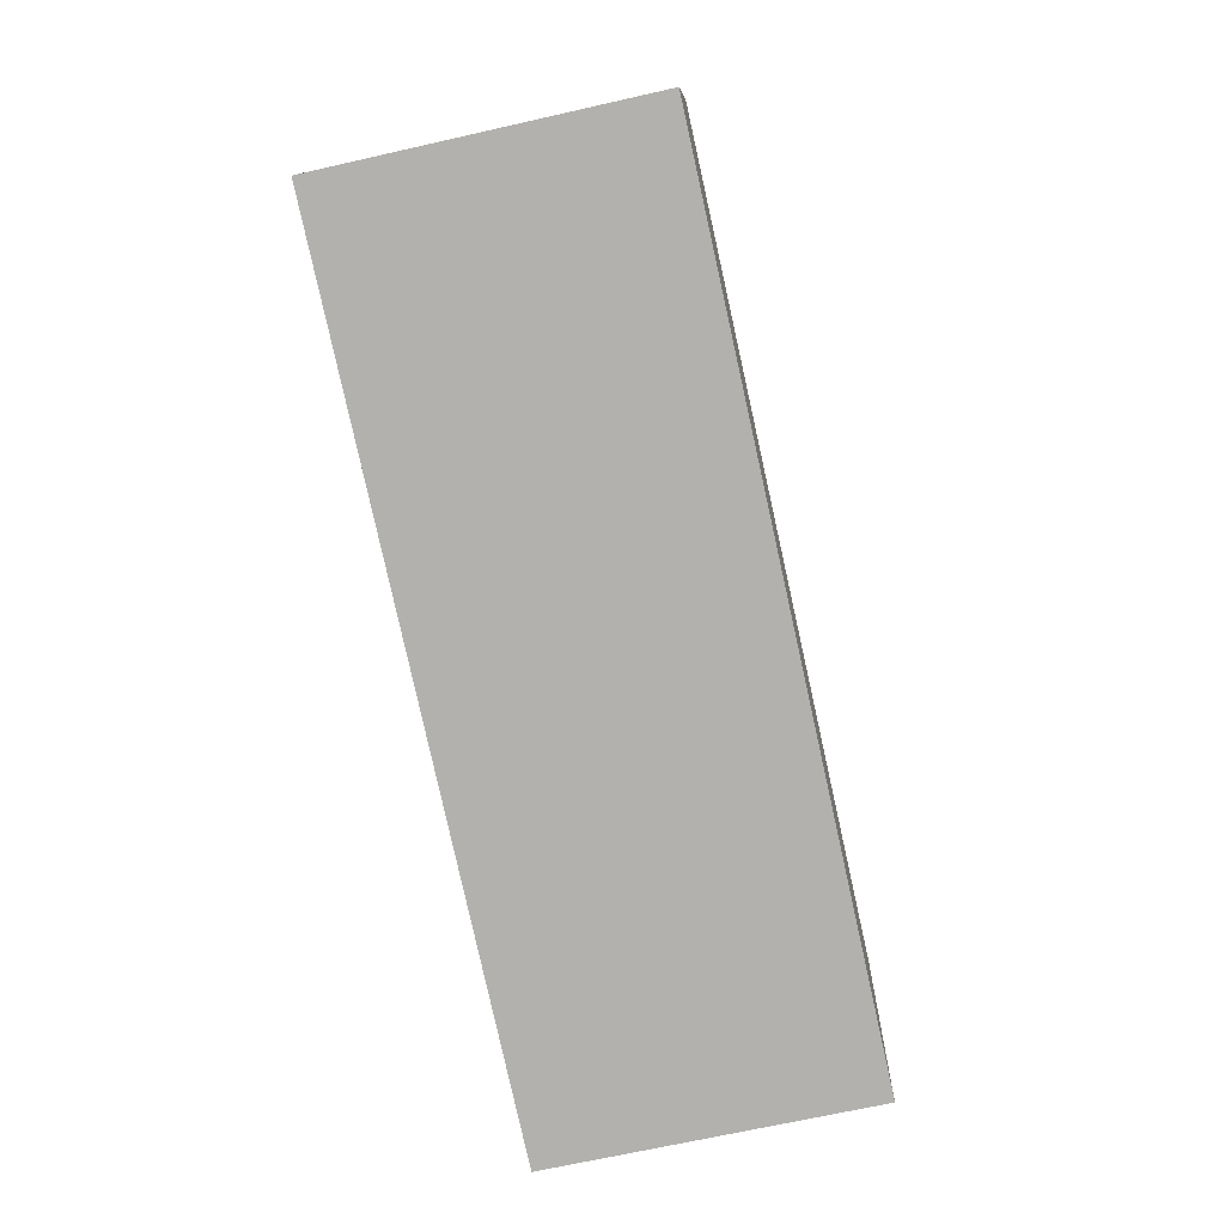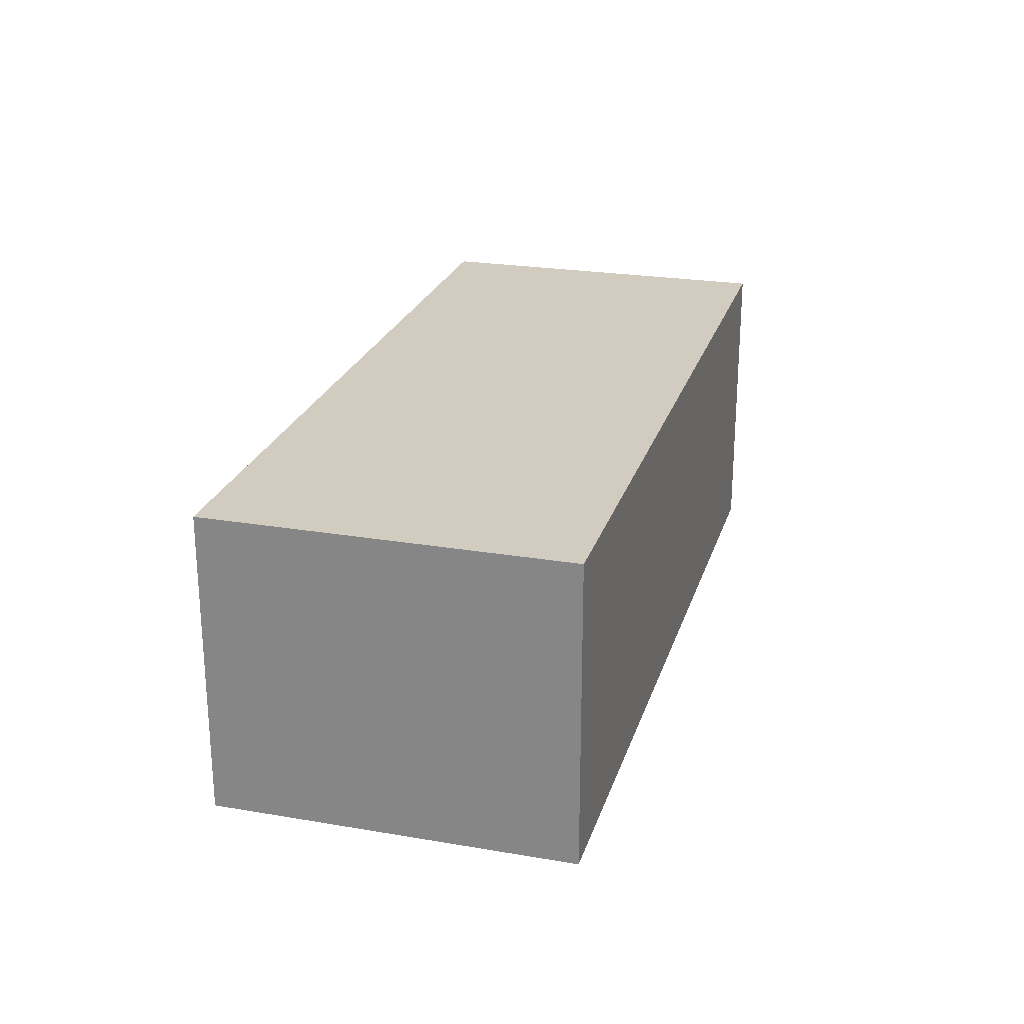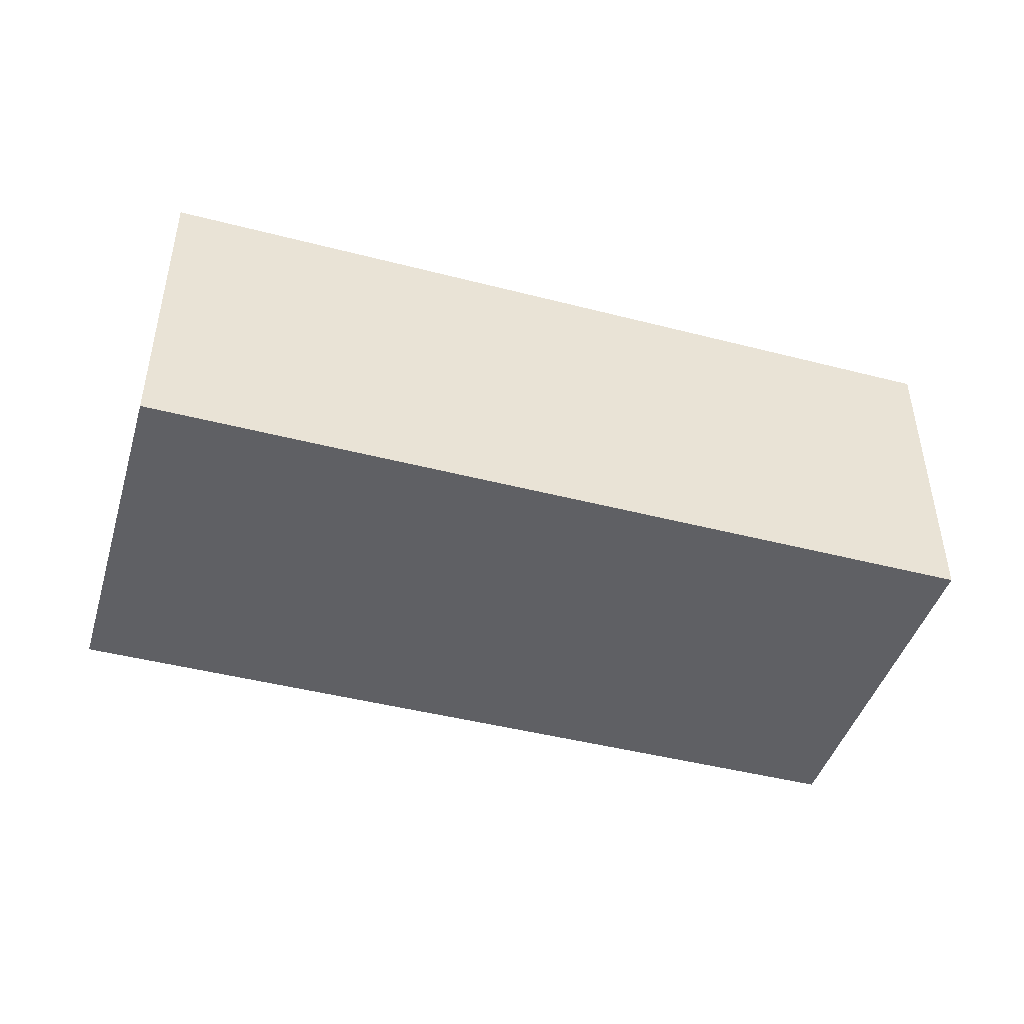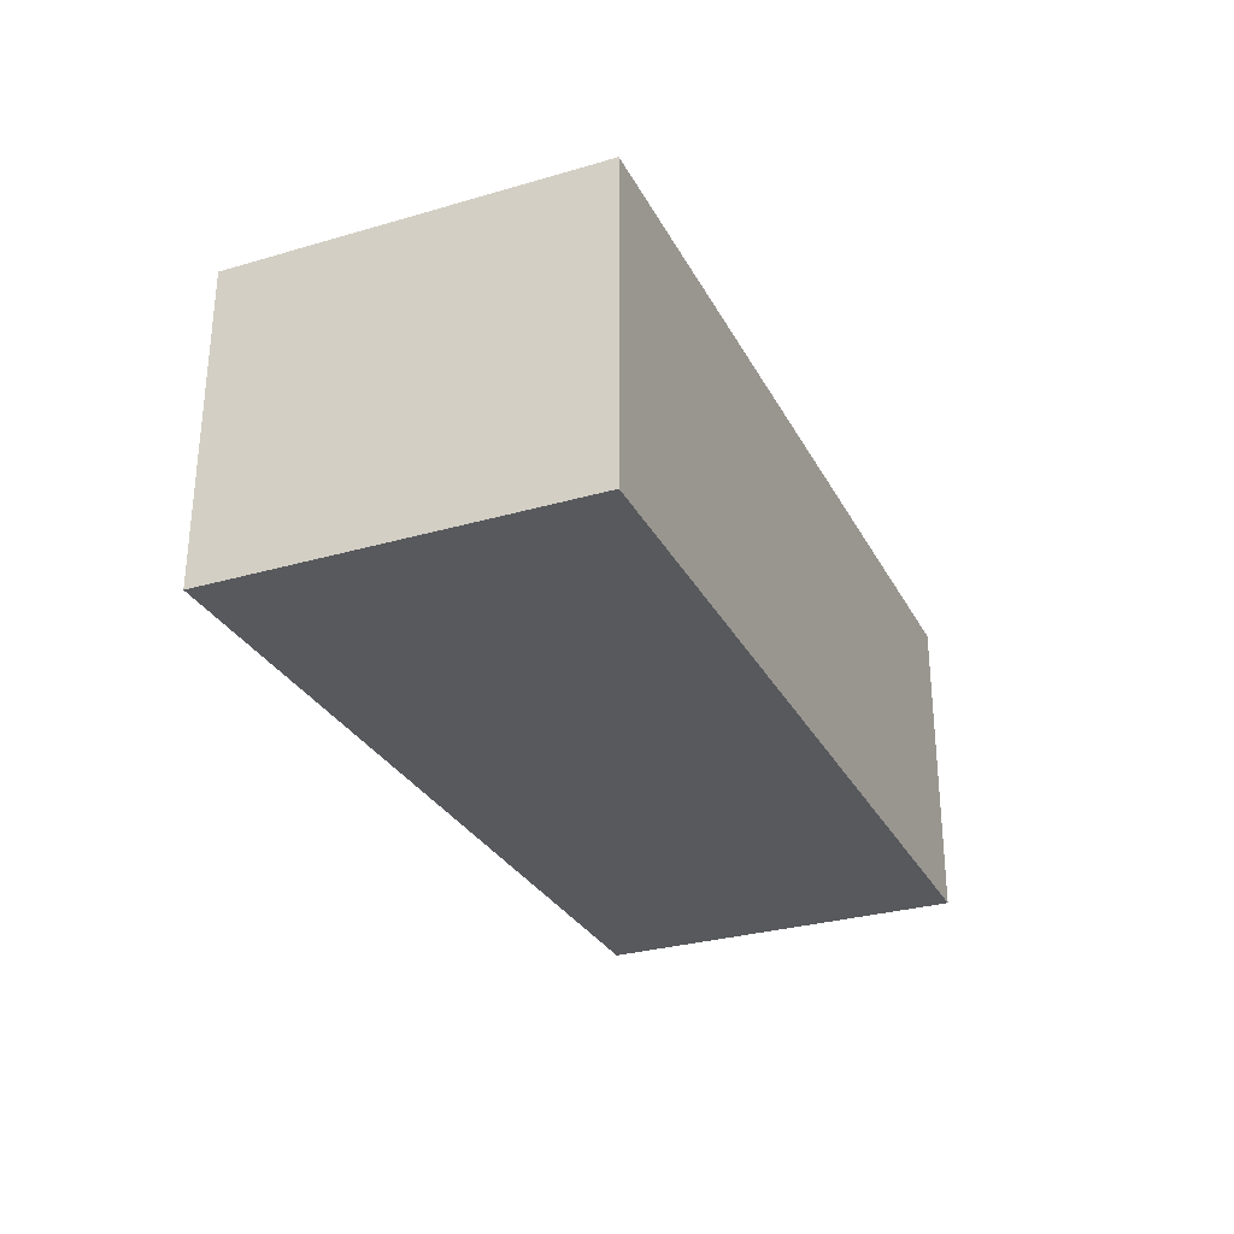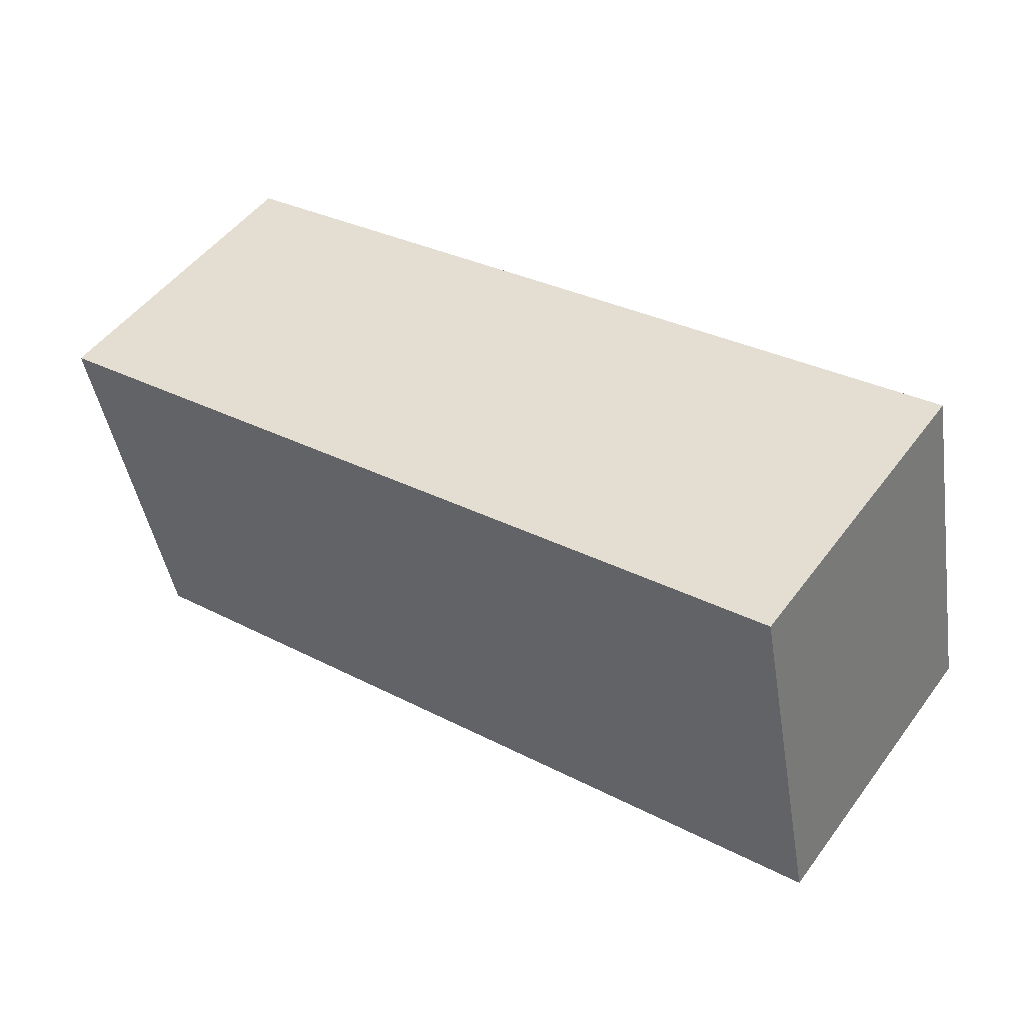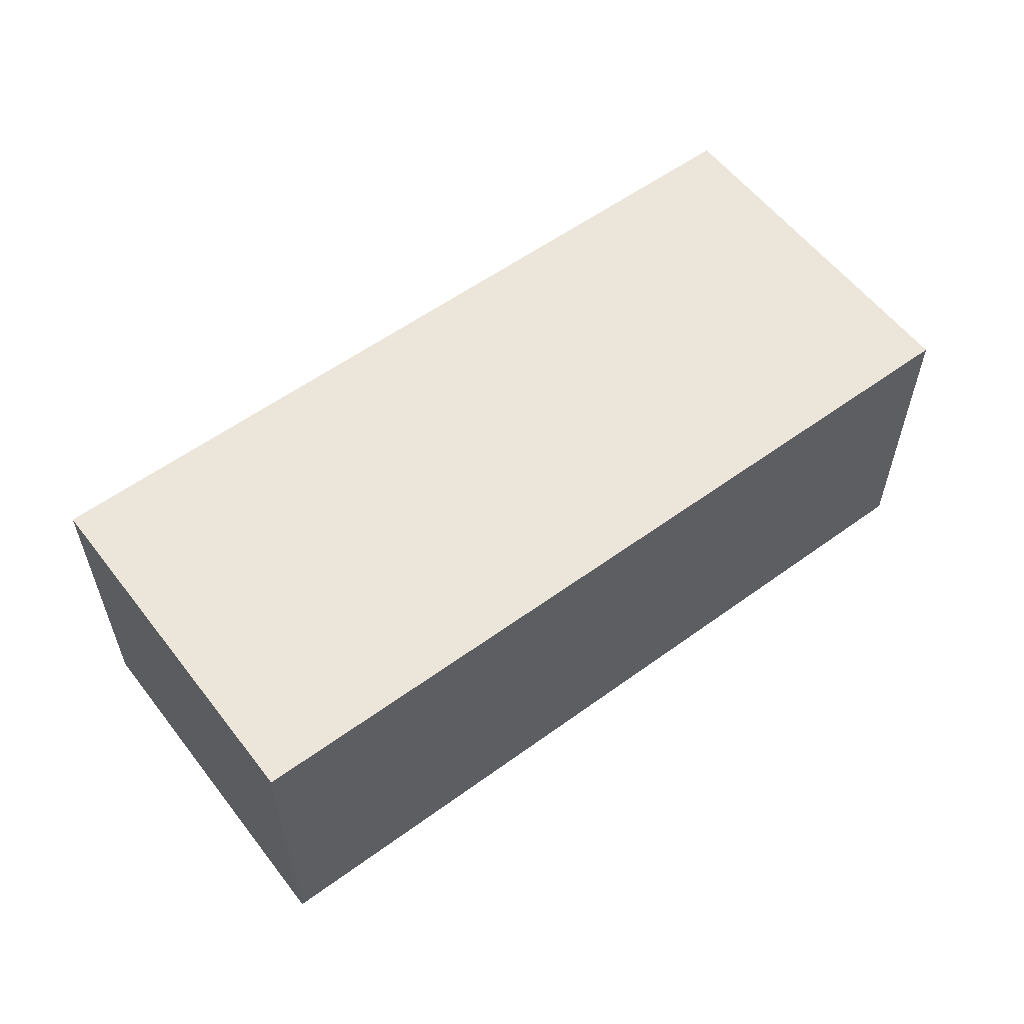
<metadata>
{"format":"obj","ext":"obj","renderer":"f3d","projection":"perspective","resolution":1024,"background":"white","views":[{"elev":-68.2,"azim":-77.2,"up":"+Z"},{"elev":24.1,"azim":-62.6,"up":"+Y"},{"elev":-45.1,"azim":-4.9,"up":"+Y"},{"elev":-29.6,"azim":125.1,"up":"+Y"},{"elev":50.4,"azim":-144.6,"up":"+Z"},{"elev":57.2,"azim":154.6,"up":"+Y"}]}
</metadata>
<code>
v  0 11.62 7.118e-16
v  31.35 11.62 -4.633
v  30.97 11.62 -6.432
v  33.81 11.62 7.017
v  0.442 11.62 2.154
v  2.763 11.62 13.47
v  30.97 3.938e-16 -6.432
v  0 0 0
v  2.763 -8.248e-16 13.47
v  0.442 -1.319e-16 2.154
v  33.81 -4.297e-16 7.017
v  31.35 2.837e-16 -4.633
g defaultobject
f 1 2 3
f 2 1 4
f 4 1 5
f 4 5 6
f 7 1 3
f 1 7 8
f 8 5 1
f 5 8 6
f 6 8 9
f 9 8 10
f 9 4 6
f 4 9 11
f 2 7 3
f 7 2 4
f 7 4 12
f 12 4 11
f 10 11 9
f 11 10 8
f 11 8 7
f 11 7 12

</code>
